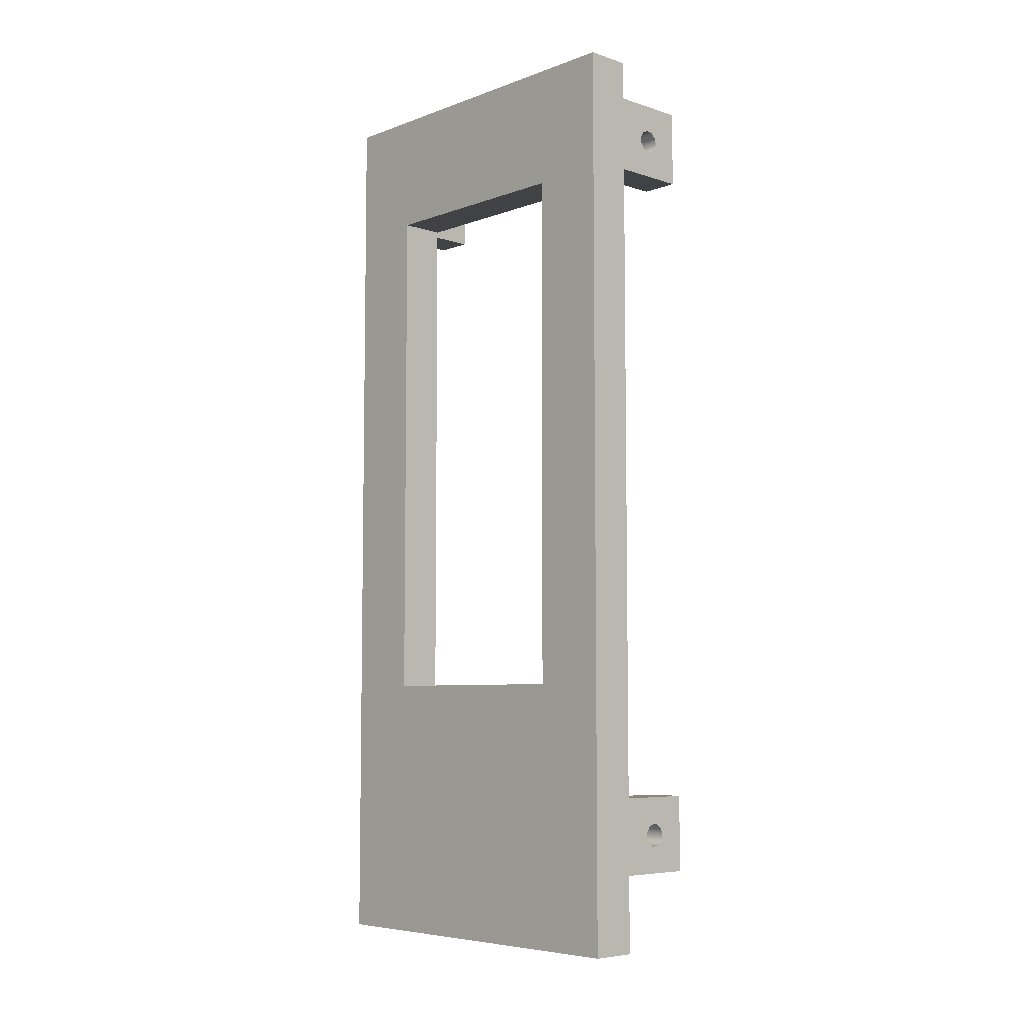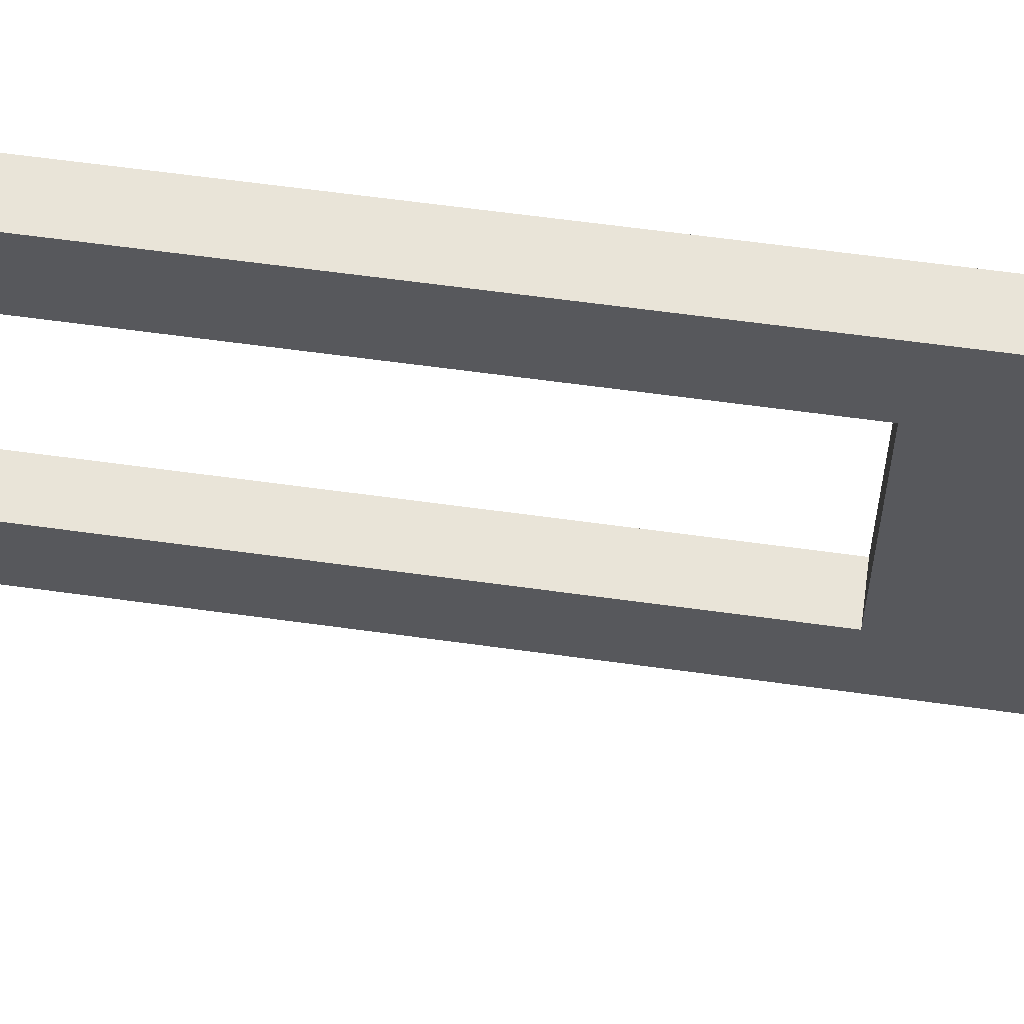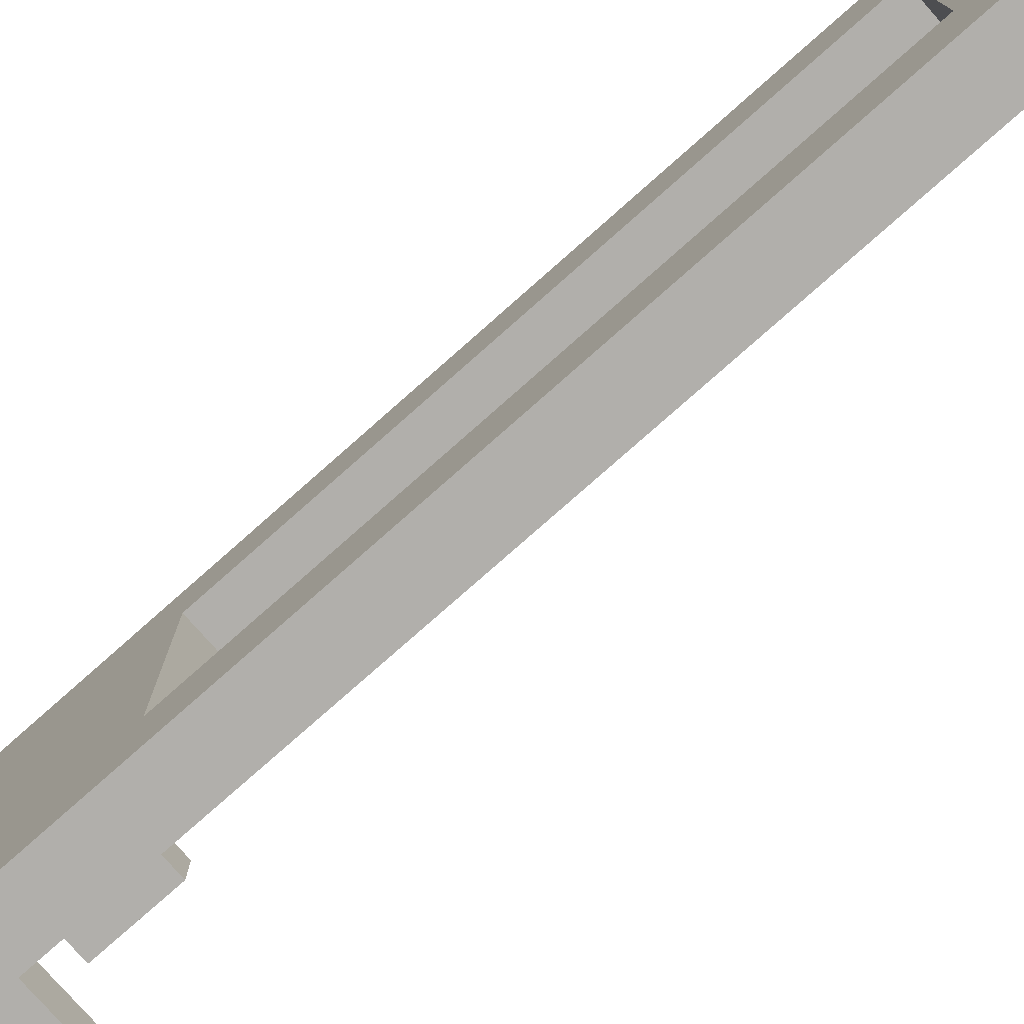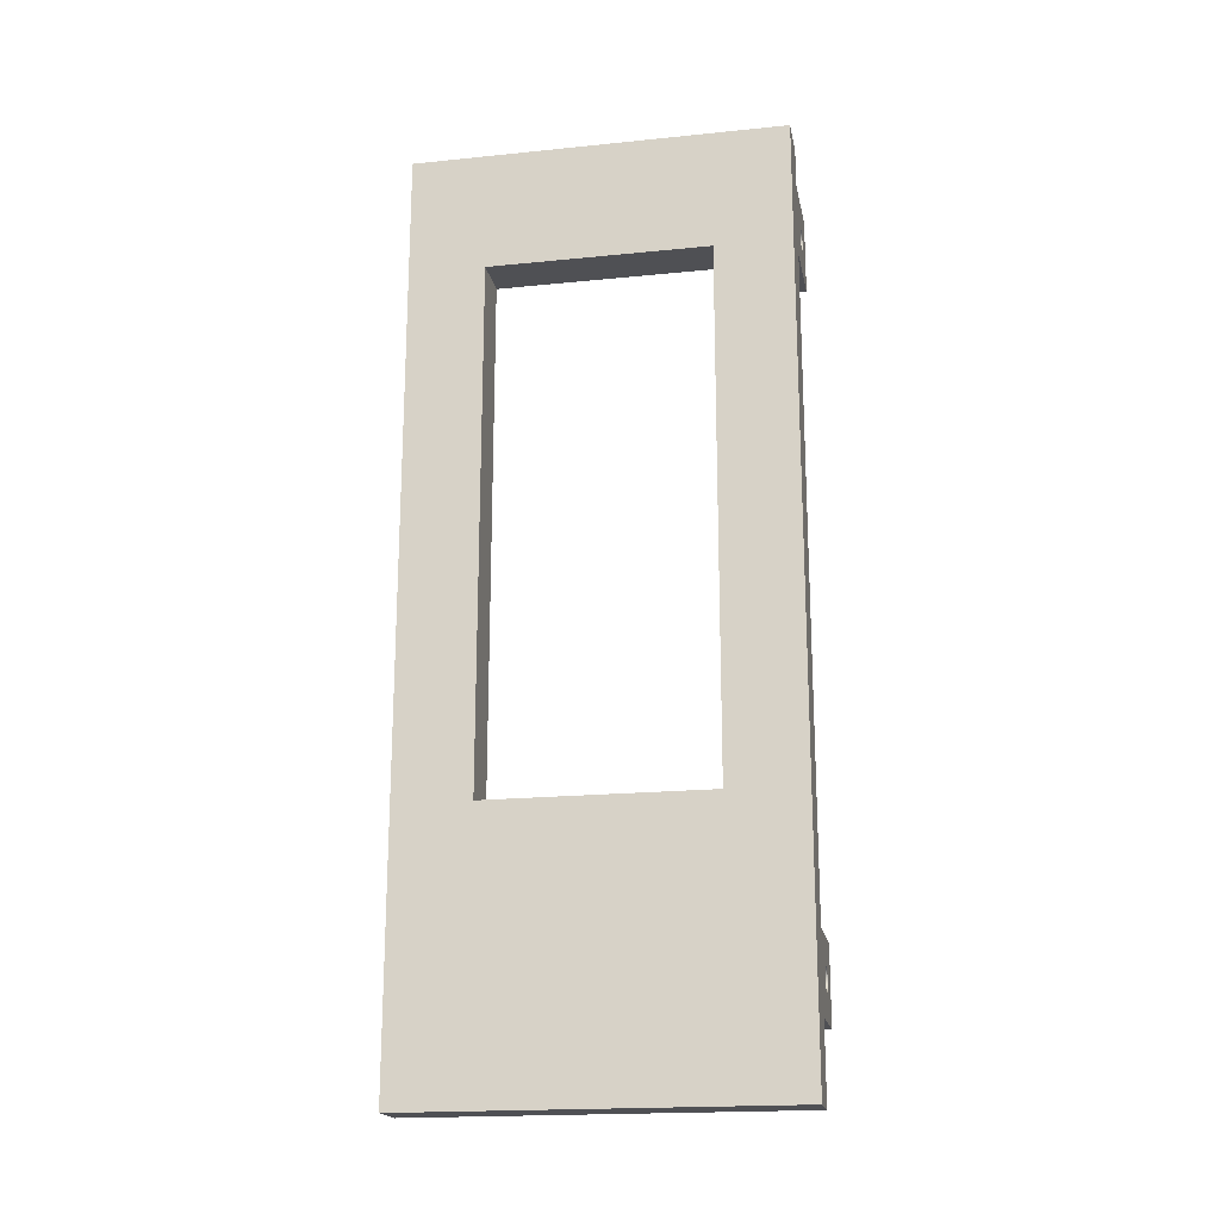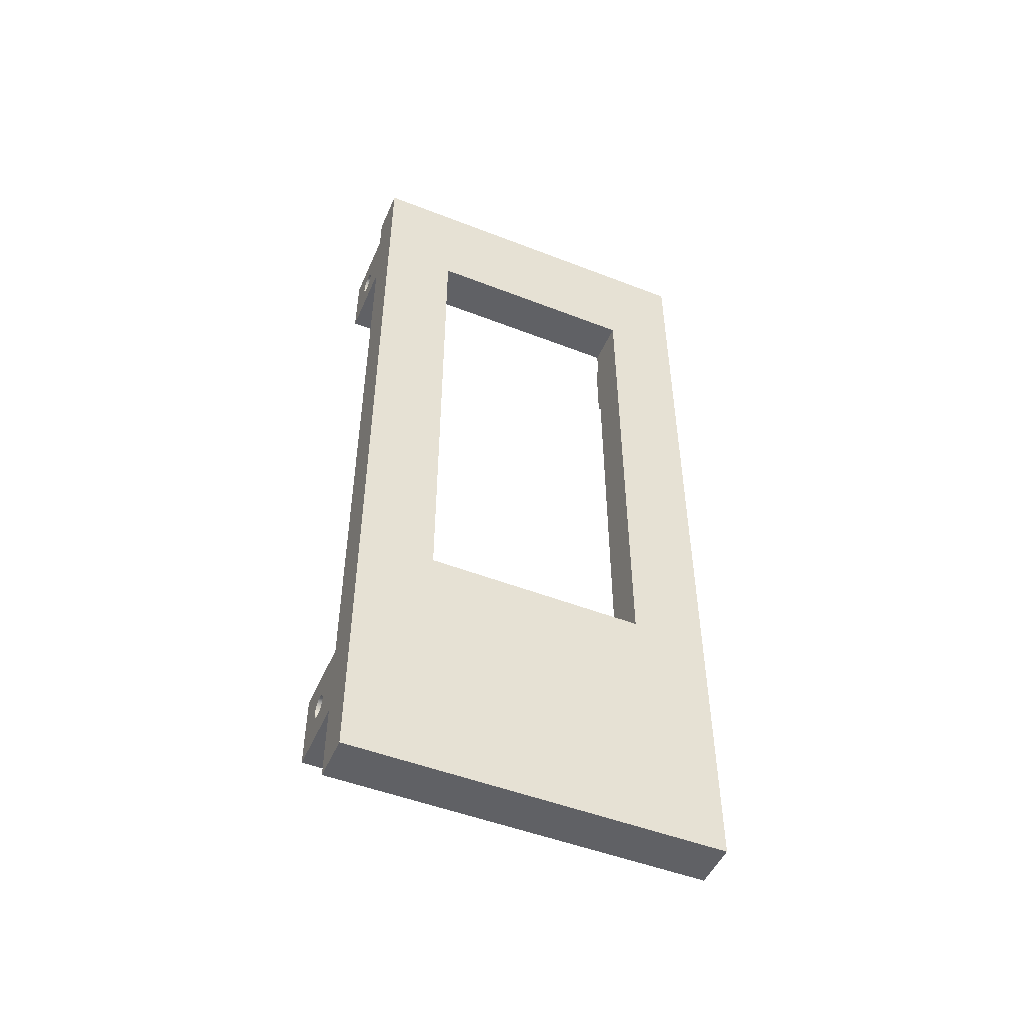
<metadata>
{"format":"obj","ext":"obj","renderer":"f3d","projection":"perspective","resolution":1024,"background":"white","views":[{"elev":-6.4,"azim":136.8,"up":"+Y"},{"elev":60.7,"azim":-81.9,"up":"+Z"},{"elev":-78.1,"azim":131.5,"up":"+Z"},{"elev":-19.1,"azim":100.8,"up":"+Y"},{"elev":-49.7,"azim":66.8,"up":"+Y"}]}
</metadata>
<code>
v -0.65 11 4.9
v -0.6262 10.92 4.9
v -0.5623 10.86 4.9
v -0.4787 10.85 4.9
v -0.4018 10.89 4.9
v -0.3561 10.96 4.9
v -0.3561 11.04 4.9
v -0.4018 11.11 4.9
v -0.4787 11.15 4.9
v -0.5623 11.14 4.9
v -0.6262 11.08 4.9
v -0.65 11 4.4
v -0.6262 11.08 4.4
v -0.5623 11.14 4.4
v -0.4787 11.15 4.4
v -0.4018 11.11 4.4
v -0.3561 11.04 4.4
v -0.3561 10.96 4.4
v -0.4018 10.89 4.4
v -0.4787 10.85 4.4
v -0.5623 10.86 4.4
v -0.6262 10.92 4.4
v -0.65 11 4.4
v -0.65 11 4.9
v -0.65 11 0.5
v -0.6262 10.92 0.5
v -0.5623 10.86 0.5
v -0.4787 10.85 0.5
v -0.4018 10.89 0.5
v -0.3561 10.96 0.5
v -0.3561 11.04 0.5
v -0.4018 11.11 0.5
v -0.4787 11.15 0.5
v -0.5623 11.14 0.5
v -0.6262 11.08 0.5
v -0.65 11 0
v -0.6262 11.08 0
v -0.5623 11.14 0
v -0.4787 11.15 0
v -0.4018 11.11 0
v -0.3561 11.04 0
v -0.3561 10.96 0
v -0.4018 10.89 0
v -0.4787 10.85 0
v -0.5623 10.86 0
v -0.6262 10.92 0
v -0.65 11 0
v -0.65 11 0.5
v -0.65 1.5 4.9
v -0.6262 1.419 4.9
v -0.5623 1.364 4.9
v -0.4787 1.352 4.9
v -0.4018 1.387 4.9
v -0.3561 1.458 4.9
v -0.3561 1.542 4.9
v -0.4018 1.613 4.9
v -0.4787 1.648 4.9
v -0.5623 1.636 4.9
v -0.6262 1.581 4.9
v -0.65 1.5 4.4
v -0.6262 1.581 4.4
v -0.5623 1.636 4.4
v -0.4787 1.648 4.4
v -0.4018 1.613 4.4
v -0.3561 1.542 4.4
v -0.3561 1.458 4.4
v -0.4018 1.387 4.4
v -0.4787 1.352 4.4
v -0.5623 1.364 4.4
v -0.6262 1.419 4.4
v -0.65 1.5 4.4
v -0.65 1.5 4.9
v -0.65 1.5 0.5
v -0.6262 1.419 0.5
v -0.5623 1.364 0.5
v -0.4787 1.352 0.5
v -0.4018 1.387 0.5
v -0.3561 1.458 0.5
v -0.3561 1.542 0.5
v -0.4018 1.613 0.5
v -0.4787 1.648 0.5
v -0.5623 1.636 0.5
v -0.6262 1.581 0.5
v -0.65 1.5 0
v -0.6262 1.581 0
v -0.5623 1.636 0
v -0.4787 1.648 0
v -0.4018 1.613 0
v -0.3561 1.542 0
v -0.3561 1.458 0
v -0.4018 1.387 0
v -0.4787 1.352 0
v -0.5623 1.364 0
v -0.6262 1.419 0
v -0.65 1.5 0
v -0.65 1.5 0.5
v 0 2 0.5
v 0 2 0
v -1 2 0
v -1 2 0.5
v -0.65 1.5 0.5
v -0.6262 1.581 0.5
v -0.5623 1.636 0.5
v -0.4787 1.648 0.5
v -0.4018 1.613 0.5
v -0.3561 1.542 0.5
v -0.3561 1.458 0.5
v -0.4018 1.387 0.5
v -0.4787 1.352 0.5
v -0.5623 1.364 0.5
v -0.6262 1.419 0.5
v 0 1 0.5
v 0 2 0.5
v -1 2 0.5
v -1 1 0.5
v 0 1 0
v 0 1 0.5
v -1 1 0.5
v -1 1 0
v -1 2 0
v -1 1 0
v -1 1 0.5
v -1 2 0.5
v 0 11.5 0.5
v 0 11.5 0
v -1 11.5 0
v -1 11.5 0.5
v -0.65 11 0.5
v -0.6262 11.08 0.5
v -0.5623 11.14 0.5
v -0.4787 11.15 0.5
v -0.4018 11.11 0.5
v -0.3561 11.04 0.5
v -0.3561 10.96 0.5
v -0.4018 10.89 0.5
v -0.4787 10.85 0.5
v -0.5623 10.86 0.5
v -0.6262 10.92 0.5
v 0 10.5 0.5
v 0 11.5 0.5
v -1 11.5 0.5
v -1 10.5 0.5
v 0 10.5 0
v 0 10.5 0.5
v -1 10.5 0.5
v -1 10.5 0
v -1 10.5 0
v -1 10.5 0.5
v -1 11.5 0.5
v -1 11.5 0
v 0 1 0.5
v 0 1 0
v 0 0 0
v 0 0 4.9
v 0 1 4.9
v 0 1 4.4
v 0 2 4.4
v 0 2 4.9
v 0 10.5 4.9
v 0 10.5 4.4
v 0 11.5 4.4
v 0 11.5 4.9
v 0 12 4.9
v 0 12 0
v 0 11.5 0
v 0 11.5 0.5
v 0 10.5 0.5
v 0 10.5 0
v 0 2 0
v 0 2 0.5
v 0 3.5 3.9
v 0 3.5 1
v 0 10.4 1
v 0 10.4 3.9
v 0 1 4.4
v 0 1 4.9
v -1 1 4.9
v -1 1 4.4
v -0.65 1.5 4.4
v -0.6262 1.419 4.4
v -0.5623 1.364 4.4
v -0.4787 1.352 4.4
v -0.4018 1.387 4.4
v -0.3561 1.458 4.4
v -0.3561 1.542 4.4
v -0.4018 1.613 4.4
v -0.4787 1.648 4.4
v -0.5623 1.636 4.4
v -0.6262 1.581 4.4
v 0 2 4.4
v 0 1 4.4
v -1 1 4.4
v -1 2 4.4
v 0 2 4.9
v 0 2 4.4
v -1 2 4.4
v -1 2 4.9
v -1 2 4.9
v -1 2 4.4
v -1 1 4.4
v -1 1 4.9
v 0 10.5 4.4
v 0 10.5 4.9
v -1 10.5 4.9
v -1 10.5 4.4
v -0.65 11 4.4
v -0.6262 10.92 4.4
v -0.5623 10.86 4.4
v -0.4787 10.85 4.4
v -0.4018 10.89 4.4
v -0.3561 10.96 4.4
v -0.3561 11.04 4.4
v -0.4018 11.11 4.4
v -0.4787 11.15 4.4
v -0.5623 11.14 4.4
v -0.6262 11.08 4.4
v 0 11.5 4.4
v 0 10.5 4.4
v -1 10.5 4.4
v -1 11.5 4.4
v 0 11.5 4.9
v 0 11.5 4.4
v -1 11.5 4.4
v -1 11.5 4.9
v -1 10.5 4.9
v -1 11.5 4.9
v -1 11.5 4.4
v -1 10.5 4.4
v 0 10.4 3.9
v 0 10.4 1
v 0.6 10.4 1
v 0.6 10.4 3.9
v 0 3.5 3.9
v 0 10.4 3.9
v 0.6 10.4 3.9
v 0.6 3.5 3.9
v 0 3.5 1
v 0 3.5 3.9
v 0.6 3.5 3.9
v 0.6 3.5 1
v 0 10.4 1
v 0 3.5 1
v 0.6 3.5 1
v 0.6 10.4 1
v -0.65 11 0
v -0.6262 10.92 0
v -0.5623 10.86 0
v -0.4787 10.85 0
v -0.4018 10.89 0
v -0.3561 10.96 0
v -0.3561 11.04 0
v -0.4018 11.11 0
v -0.4787 11.15 0
v -0.5623 11.14 0
v -0.6262 11.08 0
v -0.65 1.5 0
v -0.6262 1.419 0
v -0.5623 1.364 0
v -0.4787 1.352 0
v -0.4018 1.387 0
v -0.3561 1.458 0
v -0.3561 1.542 0
v -0.4018 1.613 0
v -0.4787 1.648 0
v -0.5623 1.636 0
v -0.6262 1.581 0
v 0 11.5 0
v 0 12 0
v 0.6 12 0
v 0.6 0 0
v 0 0 0
v 0 1 0
v -1 1 0
v -1 2 0
v 0 2 0
v 0 10.5 0
v -1 10.5 0
v -1 11.5 0
v 0 0 4.9
v 0 0 0
v 0.6 0 0
v 0.6 0 4.9
v -0.65 11 4.9
v -0.6262 11.08 4.9
v -0.5623 11.14 4.9
v -0.4787 11.15 4.9
v -0.4018 11.11 4.9
v -0.3561 11.04 4.9
v -0.3561 10.96 4.9
v -0.4018 10.89 4.9
v -0.4787 10.85 4.9
v -0.5623 10.86 4.9
v -0.6262 10.92 4.9
v -0.65 1.5 4.9
v -0.6262 1.581 4.9
v -0.5623 1.636 4.9
v -0.4787 1.648 4.9
v -0.4018 1.613 4.9
v -0.3561 1.542 4.9
v -0.3561 1.458 4.9
v -0.4018 1.387 4.9
v -0.4787 1.352 4.9
v -0.5623 1.364 4.9
v -0.6262 1.419 4.9
v 0 1 4.9
v 0 0 4.9
v 0.6 0 4.9
v 0.6 12 4.9
v 0 12 4.9
v 0 11.5 4.9
v -1 11.5 4.9
v -1 10.5 4.9
v 0 10.5 4.9
v 0 2 4.9
v -1 2 4.9
v -1 1 4.9
v 0 12 0
v 0 12 4.9
v 0.6 12 4.9
v 0.6 12 0
v 0.6 3.5 1
v 0.6 3.5 3.9
v 0.6 10.4 3.9
v 0.6 10.4 1
v 0.6 12 0
v 0.6 12 4.9
v 0.6 0 4.9
v 0.6 0 0
g 8161d376-e34f-11ea-9f7d-54bf646e7e1f
f 2 22 1
f 1 22 23
f 24 12 11
f 11 12 13
f 11 13 10
f 10 13 14
f 10 14 9
f 9 14 15
f 9 15 8
f 8 15 16
f 8 16 7
f 7 16 17
f 7 17 6
f 6 17 18
f 6 18 5
f 5 18 19
f 5 19 4
f 4 19 20
f 4 20 3
f 3 20 21
f 3 21 2
f 2 21 22
g 81630c22-e34f-11ea-8abb-54bf646e7e1f
f 26 46 25
f 25 46 47
f 48 36 35
f 35 36 37
f 35 37 34
f 34 37 38
f 34 38 33
f 33 38 39
f 33 39 32
f 32 39 40
f 32 40 31
f 31 40 41
f 31 41 30
f 30 41 42
f 30 42 29
f 29 42 43
f 29 43 28
f 28 43 44
f 28 44 27
f 27 44 45
f 27 45 26
f 26 45 46
g 81641d6c-e34f-11ea-9c15-54bf646e7e1f
f 50 70 49
f 49 70 71
f 72 60 59
f 59 60 61
f 59 61 58
f 58 61 62
f 58 62 57
f 57 62 63
f 57 63 56
f 56 63 64
f 56 64 55
f 55 64 65
f 55 65 54
f 54 65 66
f 54 66 53
f 53 66 67
f 53 67 52
f 52 67 68
f 52 68 51
f 51 68 69
f 51 69 50
f 50 69 70
g 816555d0-e34f-11ea-b2d0-54bf646e7e1f
f 74 94 73
f 73 94 95
f 96 84 83
f 83 84 85
f 83 85 82
f 82 85 86
f 82 86 81
f 81 86 87
f 81 87 80
f 80 87 88
f 80 88 79
f 79 88 89
f 79 89 78
f 78 89 90
f 78 90 77
f 77 90 91
f 77 91 76
f 76 91 92
f 76 92 75
f 75 92 93
f 75 93 74
f 74 93 94
g 810ed0da-e34f-11ea-b7e5-54bf646e7e1f
f 97 98 100
f 100 98 99
g 810f6d28-e34f-11ea-9d25-54bf646e7e1f
f 102 114 101
f 101 114 115
f 101 115 111
f 111 115 110
f 110 115 109
f 109 115 112
f 109 112 108
f 108 112 107
f 107 112 113
f 107 113 106
f 106 113 105
f 105 113 104
f 104 113 114
f 104 114 103
f 103 114 102
g 810fe258-e34f-11ea-9b19-54bf646e7e1f
f 116 117 119
f 119 117 118
g 81105786-e34f-11ea-b459-54bf646e7e1f
f 121 122 120
f 120 122 123
g 8110f3c6-e34f-11ea-b3b0-54bf646e7e1f
f 124 125 127
f 127 125 126
g 81118ffa-e34f-11ea-a828-54bf646e7e1f
f 129 141 128
f 128 141 142
f 128 142 138
f 138 142 137
f 137 142 136
f 136 142 139
f 136 139 135
f 135 139 134
f 134 139 140
f 134 140 133
f 133 140 132
f 132 140 131
f 131 140 141
f 131 141 130
f 130 141 129
g 81122c50-e34f-11ea-9894-54bf646e7e1f
f 143 144 146
f 146 144 145
g 8112c886-e34f-11ea-8882-54bf646e7e1f
f 147 148 150
f 150 148 149
g 80ad76f0-e34f-11ea-9887-54bf646e7e1f
f 152 153 151
f 151 153 154
f 151 154 156
f 156 154 155
f 157 171 156
f 156 171 172
f 156 172 151
f 151 172 170
f 170 172 169
f 169 172 168
f 168 172 167
f 167 172 173
f 167 173 166
f 166 173 174
f 166 174 161
f 161 174 160
f 160 174 171
f 160 171 159
f 159 171 158
f 158 171 157
f 162 163 161
f 161 163 164
f 161 164 166
f 166 164 165
g 8113b306-e34f-11ea-b334-54bf646e7e1f
f 175 176 178
f 178 176 177
g 8114765c-e34f-11ea-a357-54bf646e7e1f
f 180 192 179
f 179 192 193
f 179 193 189
f 189 193 188
f 188 193 187
f 187 193 190
f 187 190 186
f 186 190 185
f 185 190 191
f 185 191 184
f 184 191 183
f 183 191 182
f 182 191 192
f 182 192 181
f 181 192 180
g 811539b8-e34f-11ea-ae0b-54bf646e7e1f
f 194 195 197
f 197 195 196
g 8115fd10-e34f-11ea-88c4-54bf646e7e1f
f 198 199 201
f 201 199 200
g 8116c06c-e34f-11ea-99ca-54bf646e7e1f
f 202 203 205
f 205 203 204
g 8117aaec-e34f-11ea-908f-54bf646e7e1f
f 207 219 206
f 206 219 220
f 206 220 216
f 216 220 215
f 215 220 214
f 214 220 217
f 214 217 213
f 213 217 212
f 212 217 218
f 212 218 211
f 211 218 210
f 210 218 209
f 209 218 219
f 209 219 208
f 208 219 207
g 8118bc5a-e34f-11ea-92e4-54bf646e7e1f
f 221 222 224
f 224 222 223
g 8119a6ba-e34f-11ea-bd1b-54bf646e7e1f
f 226 227 225
f 225 227 228
g 80ce6c9e-e34f-11ea-9454-54bf646e7e1f
f 229 230 232
f 232 230 231
g 80cebaba-e34f-11ea-bf20-54bf646e7e1f
f 233 234 236
f 236 234 235
g 80cf08dc-e34f-11ea-91c9-54bf646e7e1f
f 237 238 240
f 240 238 239
g 80cf56f8-e34f-11ea-9771-54bf646e7e1f
f 241 242 244
f 244 242 243
g 80ac659a-e34f-11ea-b3ac-54bf646e7e1f
f 246 277 245
f 245 277 278
f 245 278 255
f 255 278 254
f 254 278 253
f 253 278 267
f 253 267 252
f 252 267 251
f 251 267 276
f 251 276 250
f 250 276 249
f 249 276 248
f 248 276 277
f 248 277 247
f 247 277 246
f 257 273 256
f 256 273 274
f 256 274 266
f 266 274 265
f 265 274 264
f 264 274 275
f 264 275 263
f 263 275 262
f 262 275 272
f 262 272 261
f 261 272 260
f 260 272 259
f 259 272 273
f 259 273 258
f 258 273 257
f 268 269 267
f 267 269 276
f 276 269 275
f 275 269 270
f 275 270 272
f 272 270 271
g 80acb3a4-e34f-11ea-a601-54bf646e7e1f
f 279 280 282
f 282 280 281
g 80acdab4-e34f-11ea-8fa0-54bf646e7e1f
f 284 311 283
f 283 311 312
f 283 312 293
f 293 312 292
f 292 312 291
f 291 312 313
f 291 313 290
f 290 313 289
f 289 313 310
f 289 310 288
f 288 310 287
f 287 310 286
f 286 310 311
f 286 311 285
f 285 311 284
f 295 315 294
f 294 315 316
f 294 316 304
f 304 316 303
f 303 316 302
f 302 316 305
f 302 305 301
f 301 305 300
f 300 305 314
f 300 314 299
f 299 314 298
f 298 314 297
f 297 314 315
f 297 315 296
f 296 315 295
f 306 307 305
f 305 307 314
f 307 308 314
f 314 308 313
f 313 308 310
f 308 309 310
g 80ad01c6-e34f-11ea-a825-54bf646e7e1f
f 317 318 320
f 320 318 319
g 80ad4fe8-e34f-11ea-9454-54bf646e7e1f
f 322 328 321
f 321 328 325
f 321 325 324
f 324 325 326
f 324 326 323
f 323 326 322
f 322 326 327
f 322 327 328

</code>
